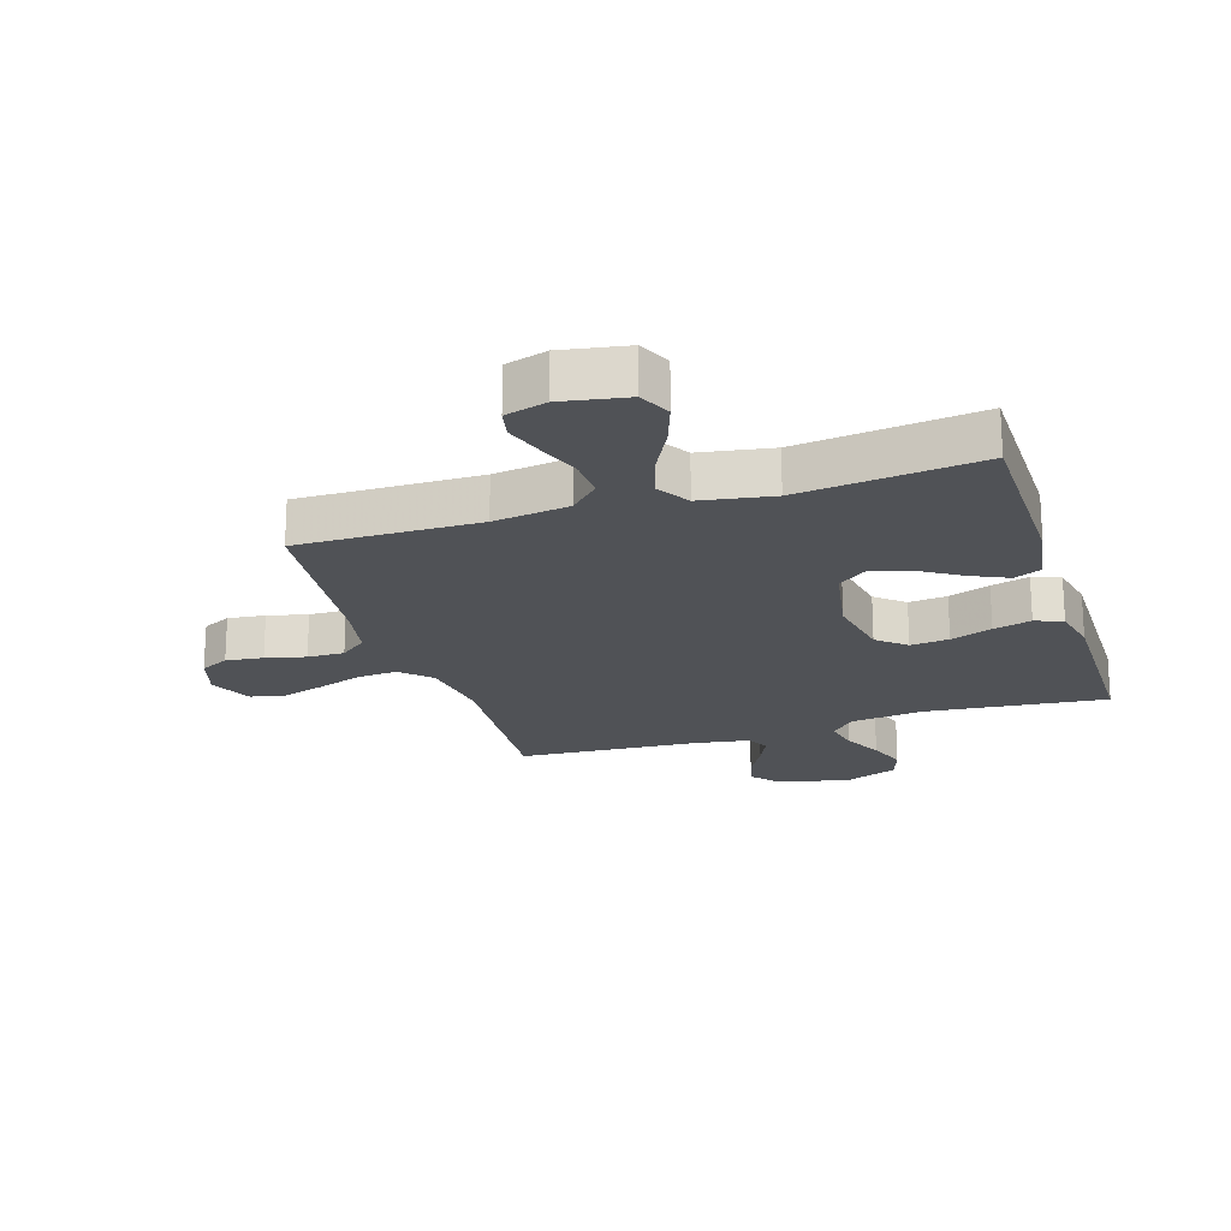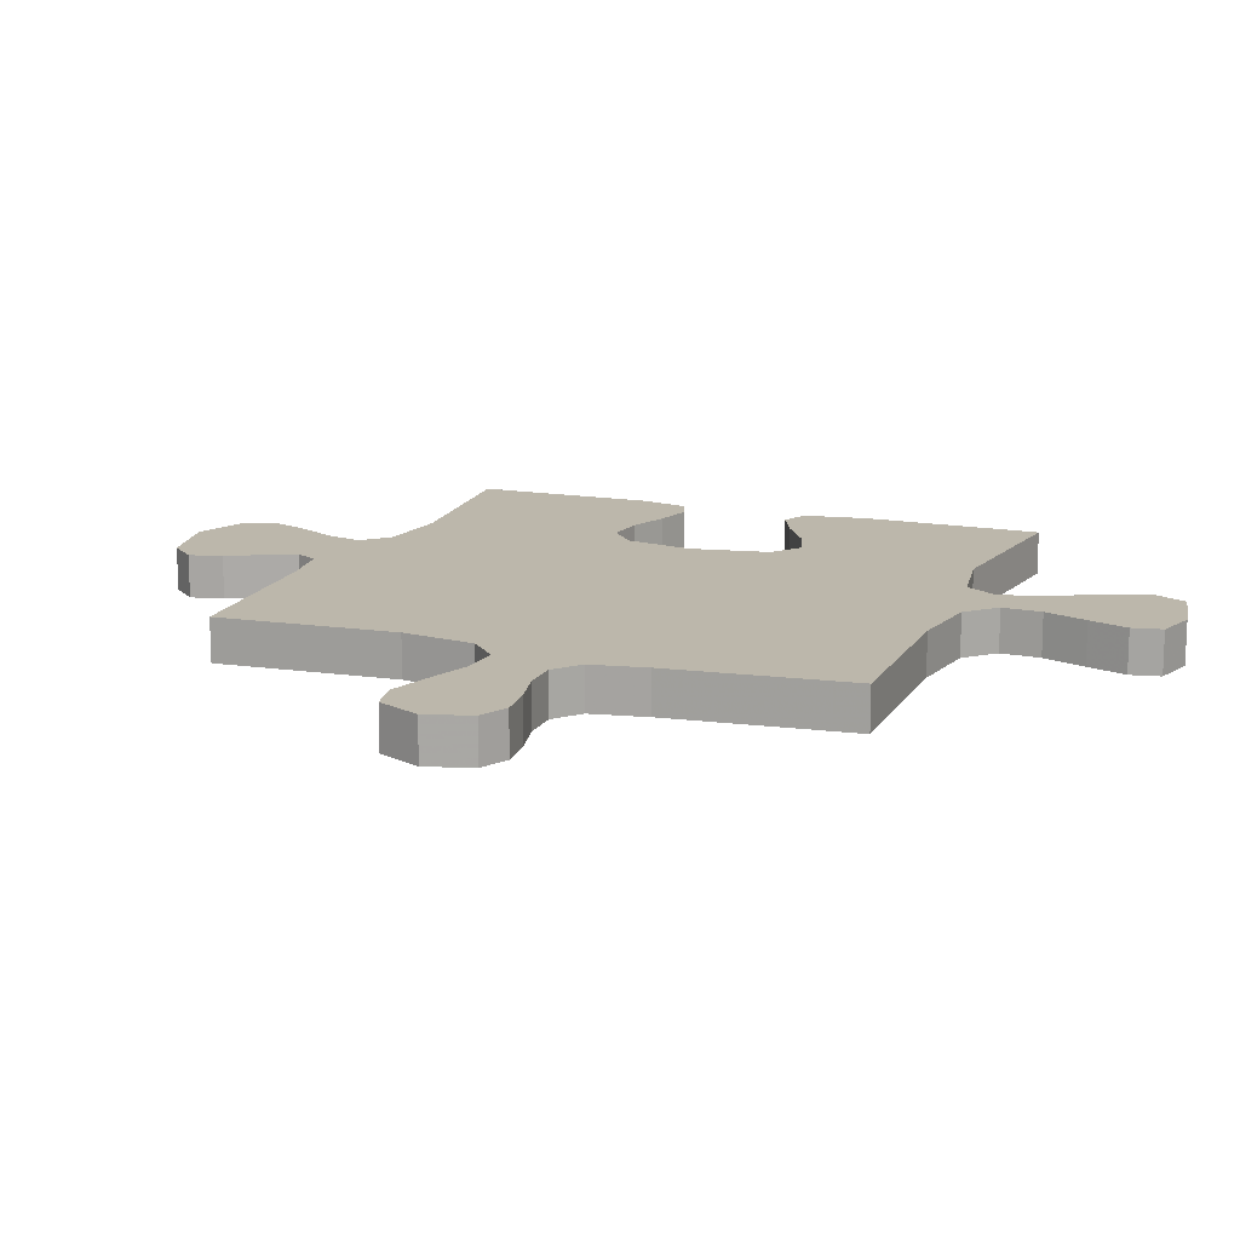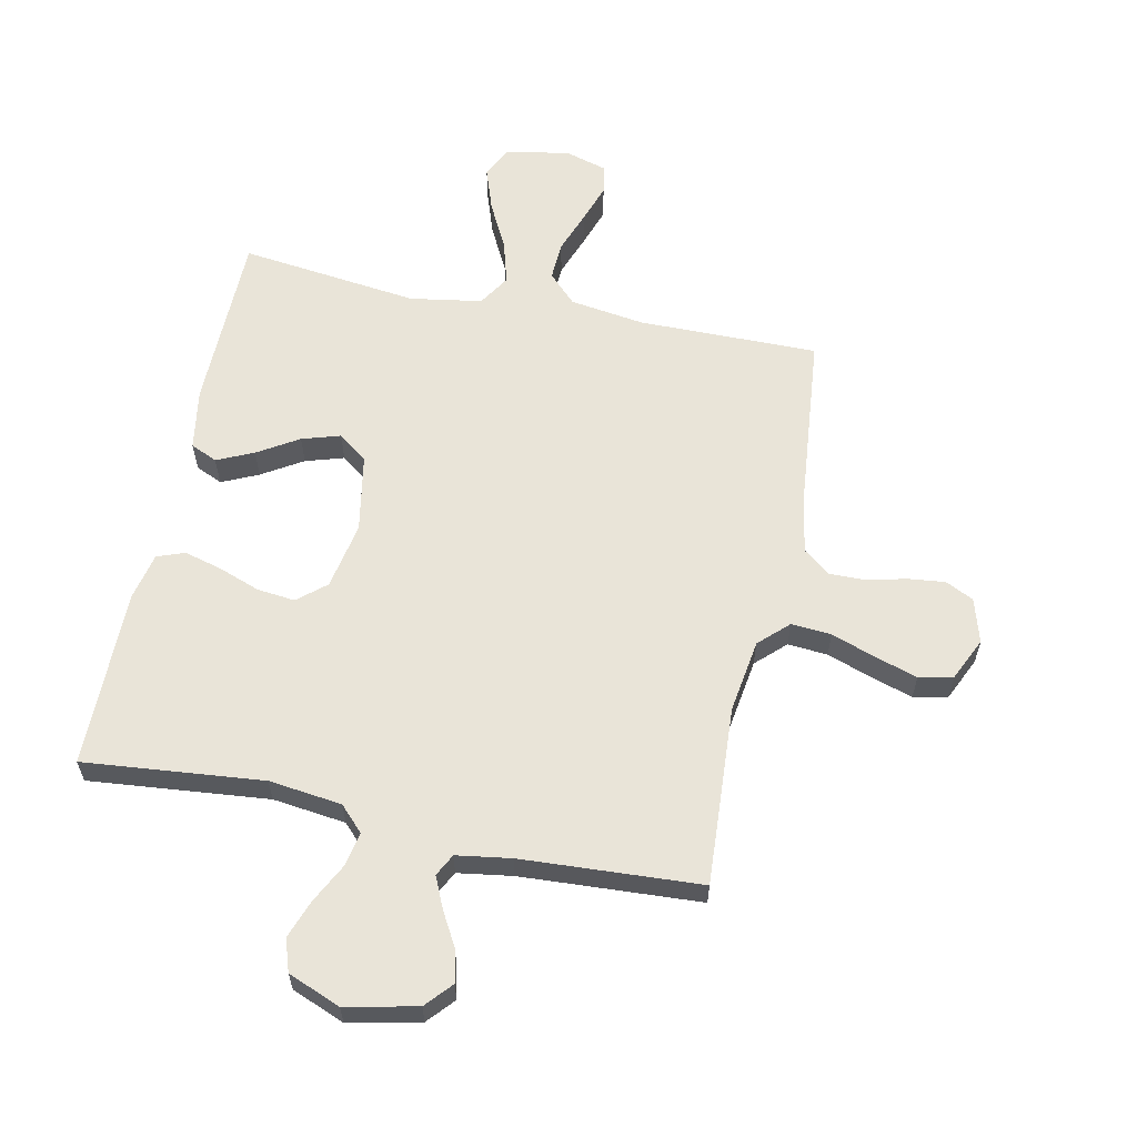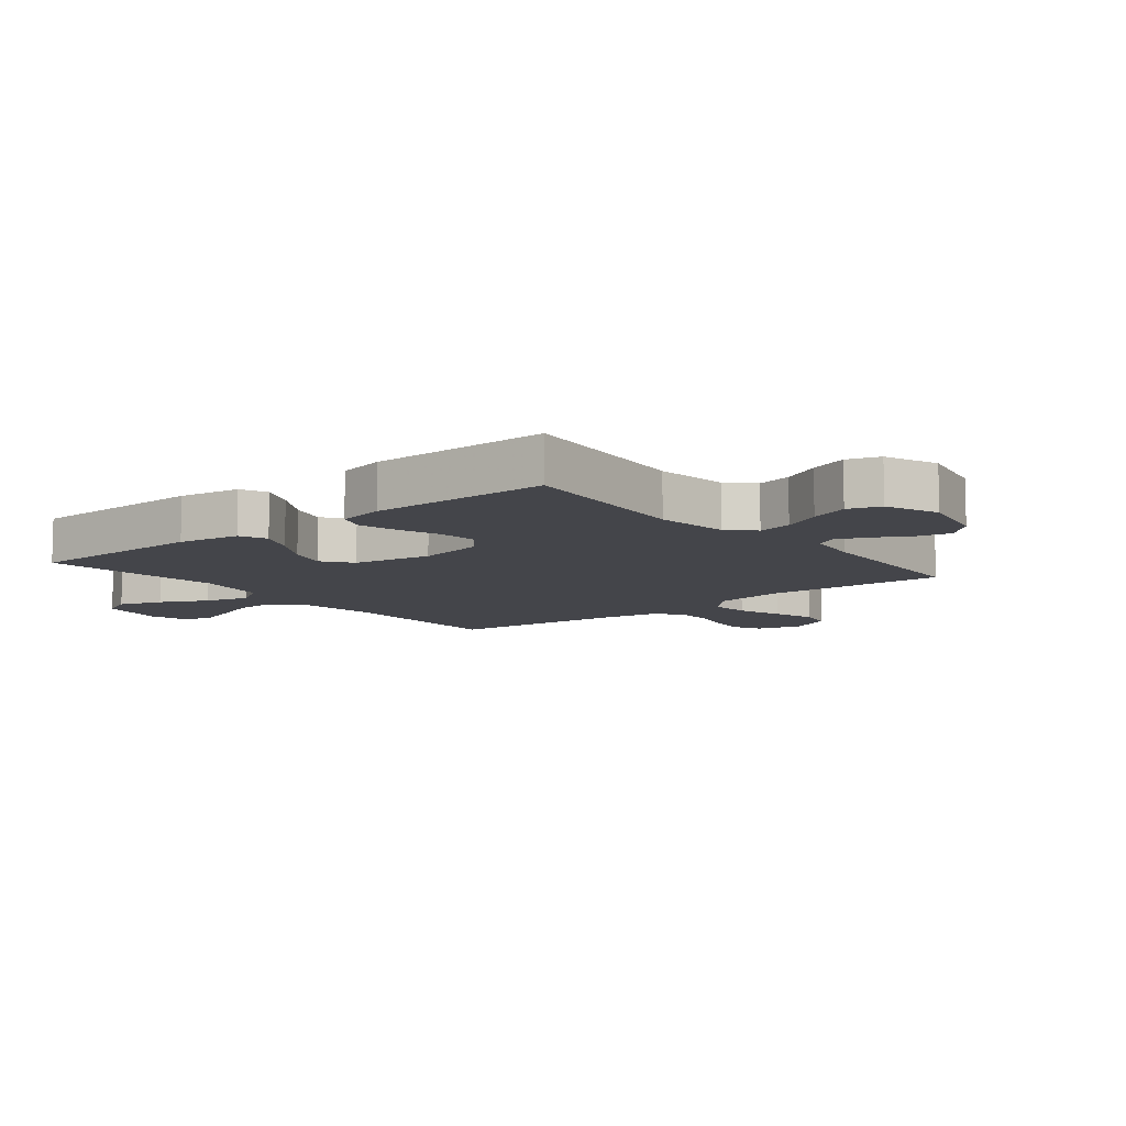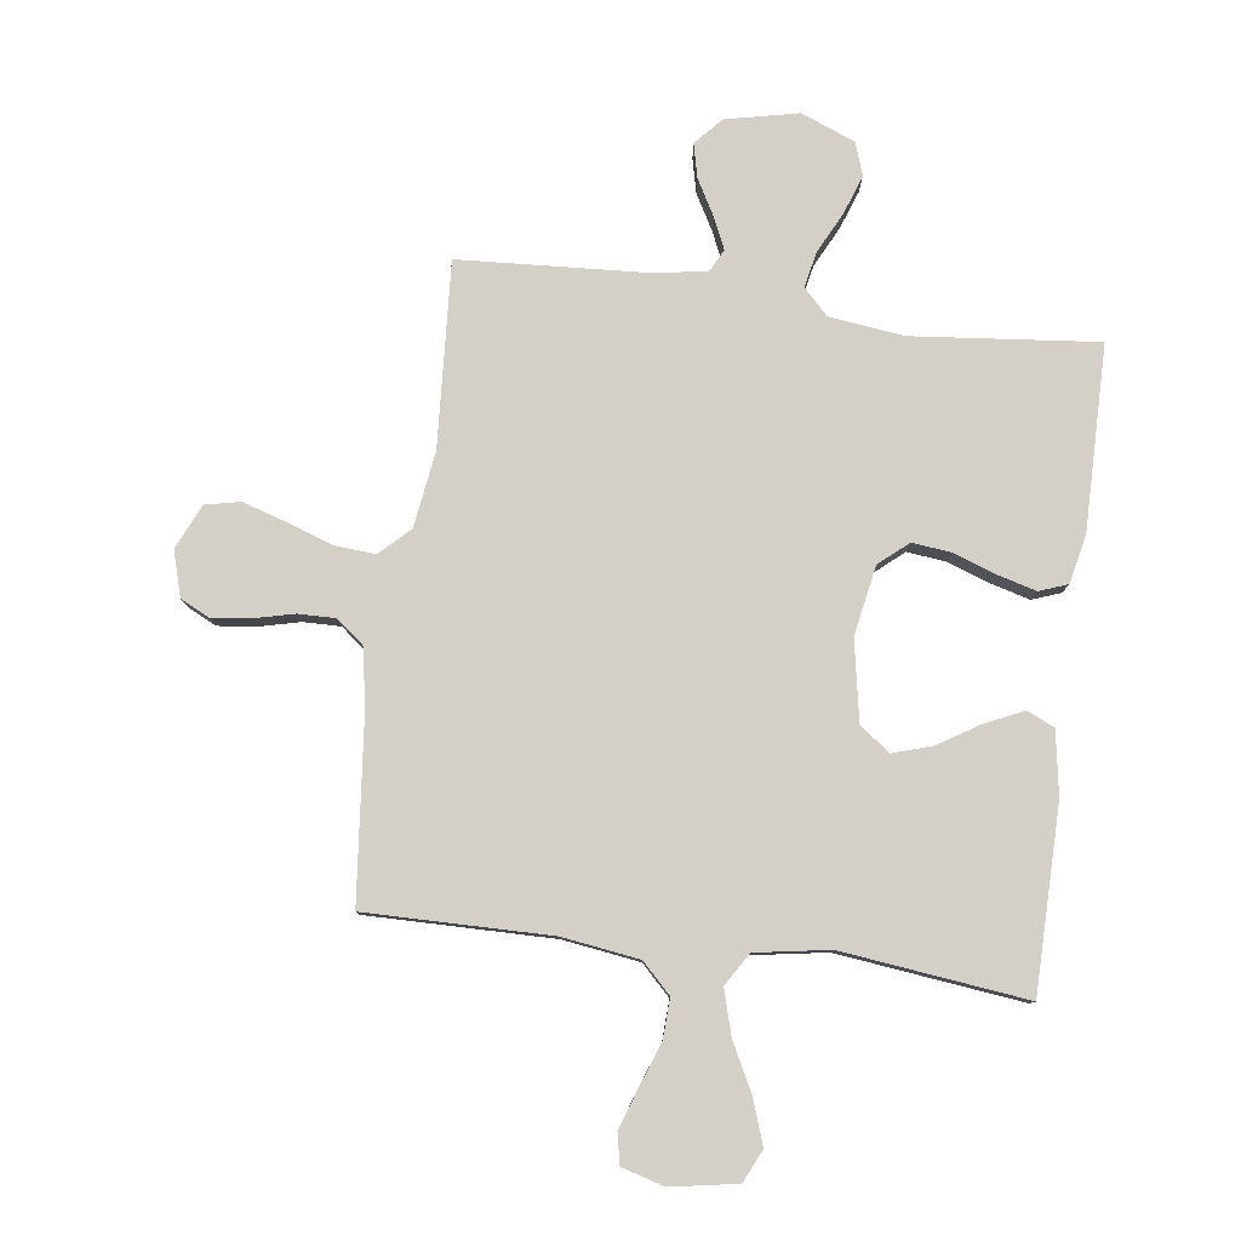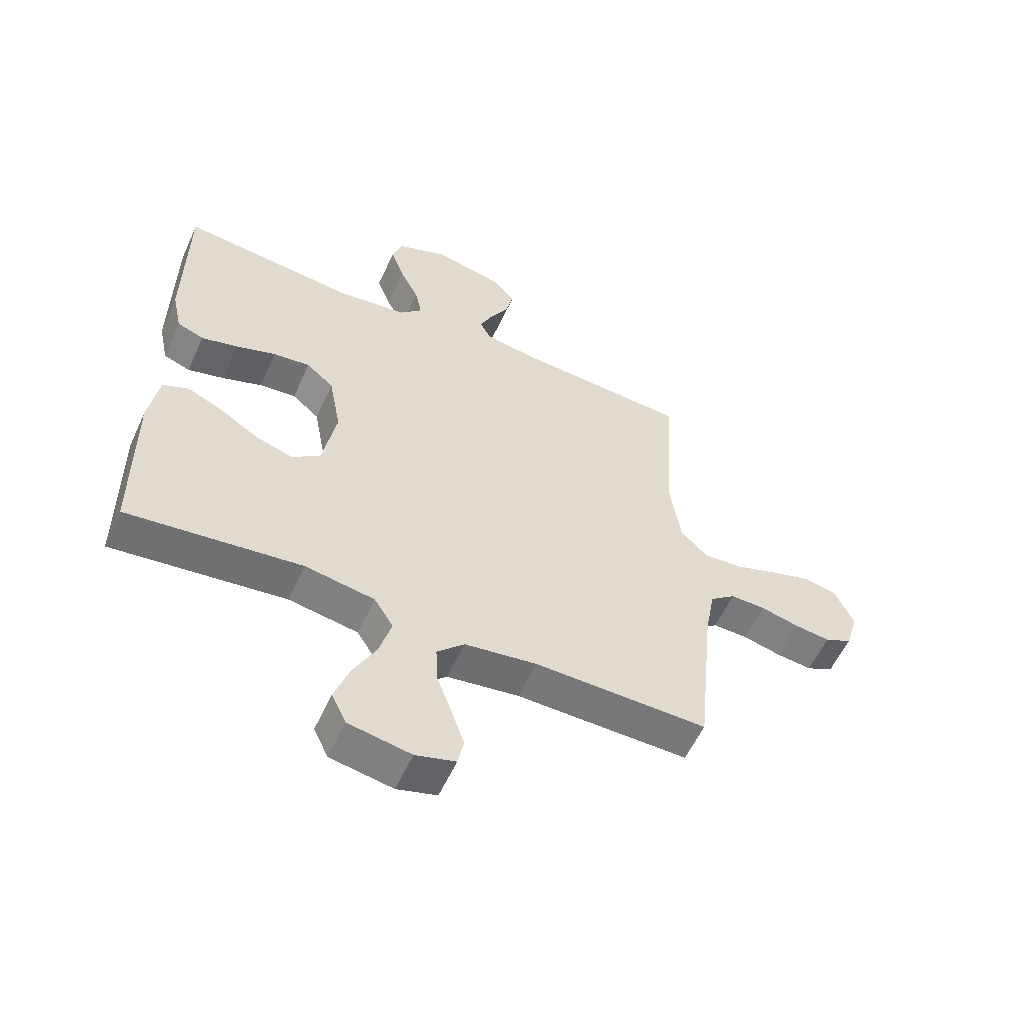
<metadata>
{"format":"obj","ext":"obj","renderer":"f3d","projection":"perspective","resolution":1024,"background":"white","views":[{"elev":-20.7,"azim":-162.5,"up":"+Y"},{"elev":14.3,"azim":111.2,"up":"+Y"},{"elev":60.5,"azim":11.9,"up":"+Y"},{"elev":-9.3,"azim":-50.9,"up":"+Y"},{"elev":79.9,"azim":-172.5,"up":"+Y"},{"elev":-57.4,"azim":-24.5,"up":"+Z"}]}
</metadata>
<code>
v 0.5 0.07 0.5
v 0.481 0.07 0.2
v 0.499 0.07 0.077
v 0.547 0.07 0.031
v 0.614 0.07 0.036
v 0.688 0.07 0.062
v 0.759 0.07 0.084
v 0.816 0.07 0.072
v 0.849 0.07 0
v 0.827 0.07 -0.074
v 0.78 0.07 -0.097
v 0.718 0.07 -0.09
v 0.652 0.07 -0.074
v 0.591 0.07 -0.073
v 0.547 0.07 -0.108
v 0.53 0.07 -0.2
v 0.5 0.07 -0.5
v 0.2 0.07 -0.497
v 0.075 0.07 -0.515
v 0.028 0.07 -0.562
v 0.031 0.07 -0.627
v 0.057 0.07 -0.698
v 0.079 0.07 -0.763
v 0.069 0.07 -0.812
v 0 0.07 -0.832
v -0.108 0.07 -0.813
v -0.133 0.07 -0.76
v -0.108 0.07 -0.688
v -0.068 0.07 -0.61
v -0.047 0.07 -0.537
v -0.08 0.07 -0.484
v -0.2 0.07 -0.464
v -0.5 0.07 -0.5
v -0.503 0.07 -0.2
v -0.486 0.07 -0.097
v -0.441 0.07 -0.077
v -0.38 0.07 -0.105
v -0.312 0.07 -0.147
v -0.248 0.07 -0.167
v -0.199 0.07 -0.13
v -0.175 0.07 0
v -0.196 0.07 0.113
v -0.243 0.07 0.153
v -0.307 0.07 0.146
v -0.376 0.07 0.121
v -0.439 0.07 0.104
v -0.485 0.07 0.121
v -0.502 0.07 0.2
v -0.5 0.07 0.5
v -0.2 0.07 0.47
v -0.078 0.07 0.485
v -0.038 0.07 0.526
v -0.05 0.07 0.584
v -0.083 0.07 0.649
v -0.106 0.07 0.713
v -0.088 0.07 0.767
v 0 0.07 0.802
v 0.119 0.07 0.776
v 0.158 0.07 0.732
v 0.145 0.07 0.677
v 0.113 0.07 0.62
v 0.09 0.07 0.569
v 0.109 0.07 0.532
v 0.2 0.07 0.518
v 0.5 0 0.5
v 0.481 0 0.2
v 0.499 0 0.077
v 0.547 0 0.031
v 0.614 0 0.036
v 0.688 0 0.062
v 0.759 0 0.084
v 0.816 0 0.072
v 0.849 0 0
v 0.827 0 -0.074
v 0.78 0 -0.097
v 0.718 0 -0.09
v 0.652 0 -0.074
v 0.591 0 -0.073
v 0.547 0 -0.108
v 0.53 0 -0.2
v 0.5 0 -0.5
v 0.2 0 -0.497
v 0.075 0 -0.515
v 0.028 0 -0.562
v 0.031 0 -0.627
v 0.057 0 -0.698
v 0.079 0 -0.763
v 0.069 0 -0.812
v 0 0 -0.832
v -0.108 0 -0.813
v -0.133 0 -0.76
v -0.108 0 -0.688
v -0.068 0 -0.61
v -0.047 0 -0.537
v -0.08 0 -0.484
v -0.2 0 -0.464
v -0.5 0 -0.5
v -0.503 0 -0.2
v -0.486 0 -0.097
v -0.441 0 -0.077
v -0.38 0 -0.105
v -0.312 0 -0.147
v -0.248 0 -0.167
v -0.199 0 -0.13
v -0.175 0 0
v -0.196 0 0.113
v -0.243 0 0.153
v -0.307 0 0.146
v -0.376 0 0.121
v -0.439 0 0.104
v -0.485 0 0.121
v -0.502 0 0.2
v -0.5 0 0.5
v -0.2 0 0.47
v -0.078 0 0.485
v -0.038 0 0.526
v -0.05 0 0.584
v -0.083 0 0.649
v -0.106 0 0.713
v -0.088 0 0.767
v 0 0 0.802
v 0.119 0 0.776
v 0.158 0 0.732
v 0.145 0 0.677
v 0.113 0 0.62
v 0.09 0 0.569
v 0.109 0 0.532
v 0.2 0 0.518
f 59 60 61
f 58 59 61
f 57 58 61
f 56 57 61
f 55 56 61
f 54 55 61
f 53 54 61
f 52 53 61 62
f 51 52 62 63
f 48 49 50
f 47 48 50
f 46 47 50
f 45 46 50
f 44 45 50
f 43 44 50 51
f 51 63 64
f 43 51 64
f 42 43 64
f 36 37 38
f 35 36 38
f 34 35 38
f 33 34 38
f 32 33 38
f 31 32 38 39
f 30 31 39 40
f 27 28 29
f 26 27 29
f 25 26 29
f 24 25 29
f 23 24 29
f 22 23 29
f 21 22 29
f 20 21 29 30
f 30 40 41
f 20 30 41
f 19 20 41
f 16 17 18
f 41 42 64
f 19 41 64
f 18 19 64
f 16 18 64
f 15 16 64
f 11 12 13
f 10 11 13
f 9 10 13
f 8 9 13
f 7 8 13
f 6 7 13
f 5 6 13
f 64 1 2
f 64 2 3
f 14 15 64 3
f 4 5 13 14
f 3 4 14
f 125 124 123
f 125 123 122
f 125 122 121
f 125 121 120
f 125 120 119
f 125 119 118
f 125 118 117
f 126 125 117 116
f 127 126 116 115
f 114 113 112
f 114 112 111
f 114 111 110
f 114 110 109
f 114 109 108
f 115 114 108 107
f 128 127 115
f 128 115 107
f 128 107 106
f 102 101 100
f 102 100 99
f 102 99 98
f 102 98 97
f 102 97 96
f 103 102 96 95
f 104 103 95 94
f 93 92 91
f 93 91 90
f 93 90 89
f 93 89 88
f 93 88 87
f 93 87 86
f 93 86 85
f 94 93 85 84
f 105 104 94
f 105 94 84
f 105 84 83
f 82 81 80
f 128 106 105
f 128 105 83
f 128 83 82
f 128 82 80
f 128 80 79
f 77 76 75
f 77 75 74
f 77 74 73
f 77 73 72
f 77 72 71
f 77 71 70
f 77 70 69
f 66 65 128
f 67 66 128
f 67 128 79 78
f 78 77 69 68
f 78 68 67
f 1 65 66 2
f 2 66 67 3
f 3 67 68 4
f 4 68 69 5
f 5 69 70 6
f 6 70 71 7
f 7 71 72 8
f 8 72 73 9
f 9 73 74 10
f 10 74 75 11
f 11 75 76 12
f 12 76 77 13
f 13 77 78 14
f 14 78 79 15
f 15 79 80 16
f 16 80 81 17
f 17 81 82 18
f 18 82 83 19
f 19 83 84 20
f 20 84 85 21
f 21 85 86 22
f 22 86 87 23
f 23 87 88 24
f 24 88 89 25
f 25 89 90 26
f 26 90 91 27
f 27 91 92 28
f 28 92 93 29
f 29 93 94 30
f 30 94 95 31
f 31 95 96 32
f 32 96 97 33
f 33 97 98 34
f 34 98 99 35
f 35 99 100 36
f 36 100 101 37
f 37 101 102 38
f 38 102 103 39
f 39 103 104 40
f 40 104 105 41
f 41 105 106 42
f 42 106 107 43
f 43 107 108 44
f 44 108 109 45
f 45 109 110 46
f 46 110 111 47
f 47 111 112 48
f 48 112 113 49
f 49 113 114 50
f 50 114 115 51
f 51 115 116 52
f 52 116 117 53
f 53 117 118 54
f 54 118 119 55
f 55 119 120 56
f 56 120 121 57
f 57 121 122 58
f 58 122 123 59
f 59 123 124 60
f 60 124 125 61
f 61 125 126 62
f 62 126 127 63
f 63 127 128 64
f 64 128 65 1

</code>
